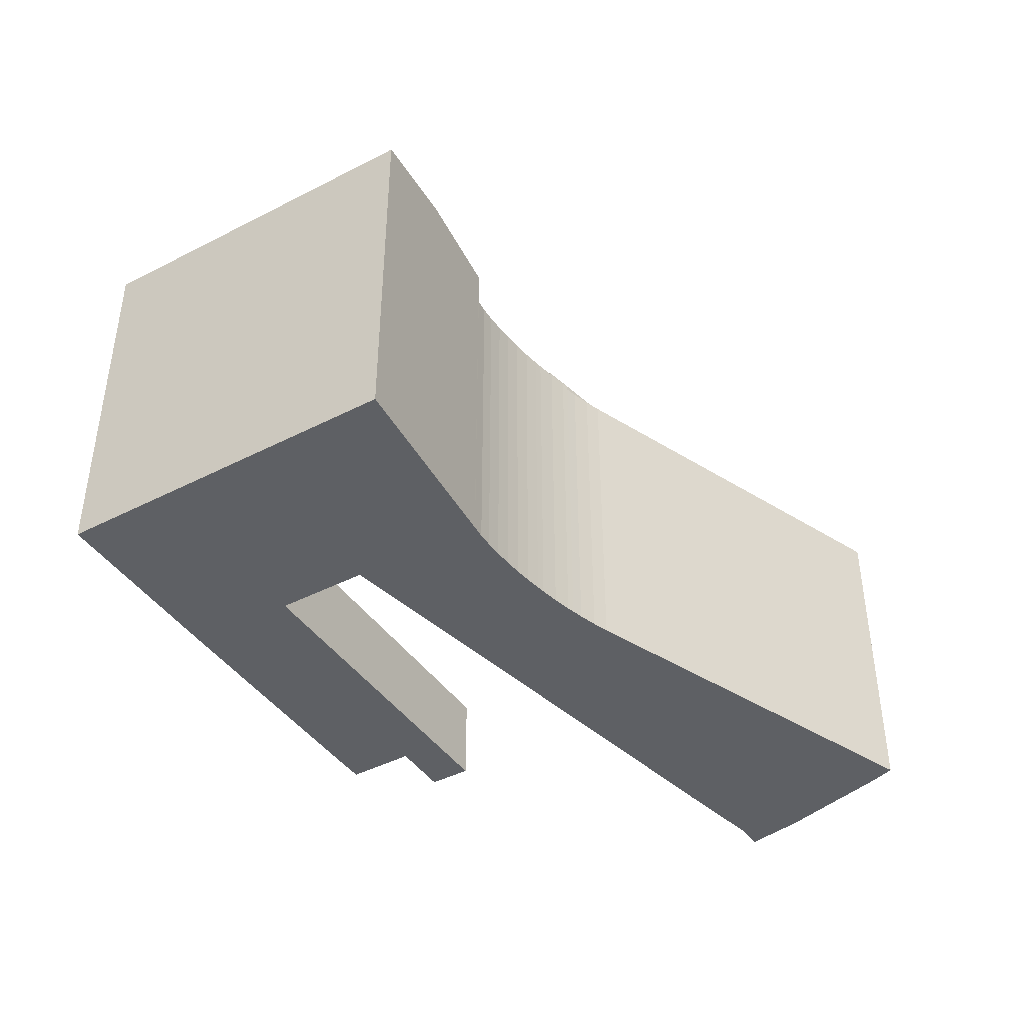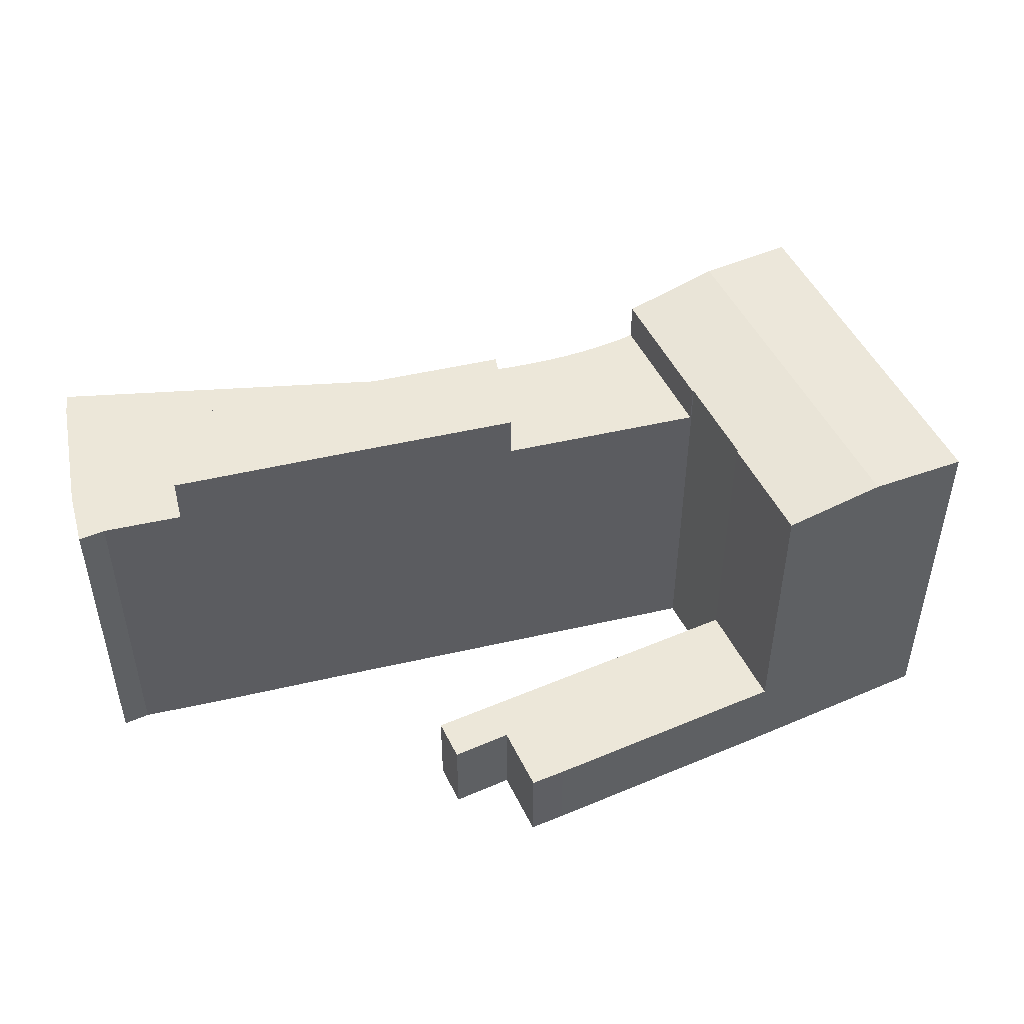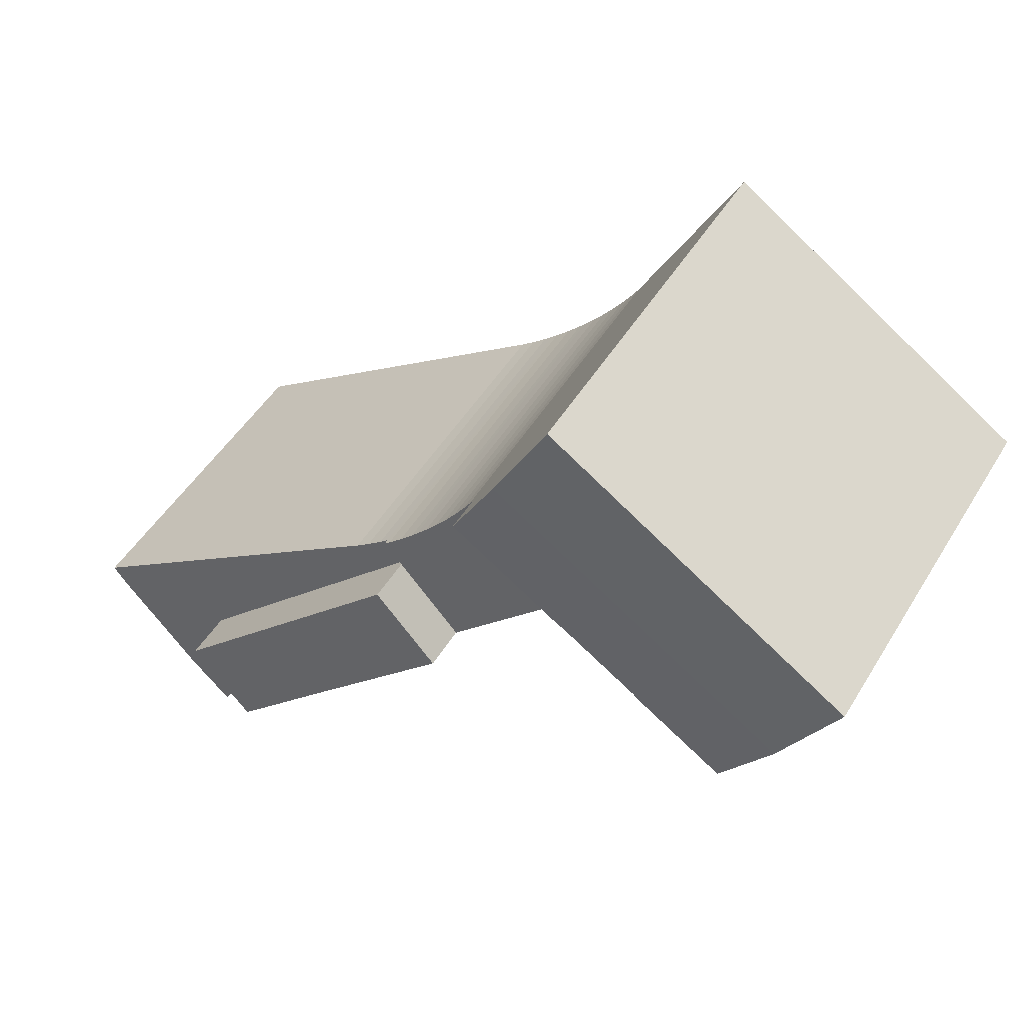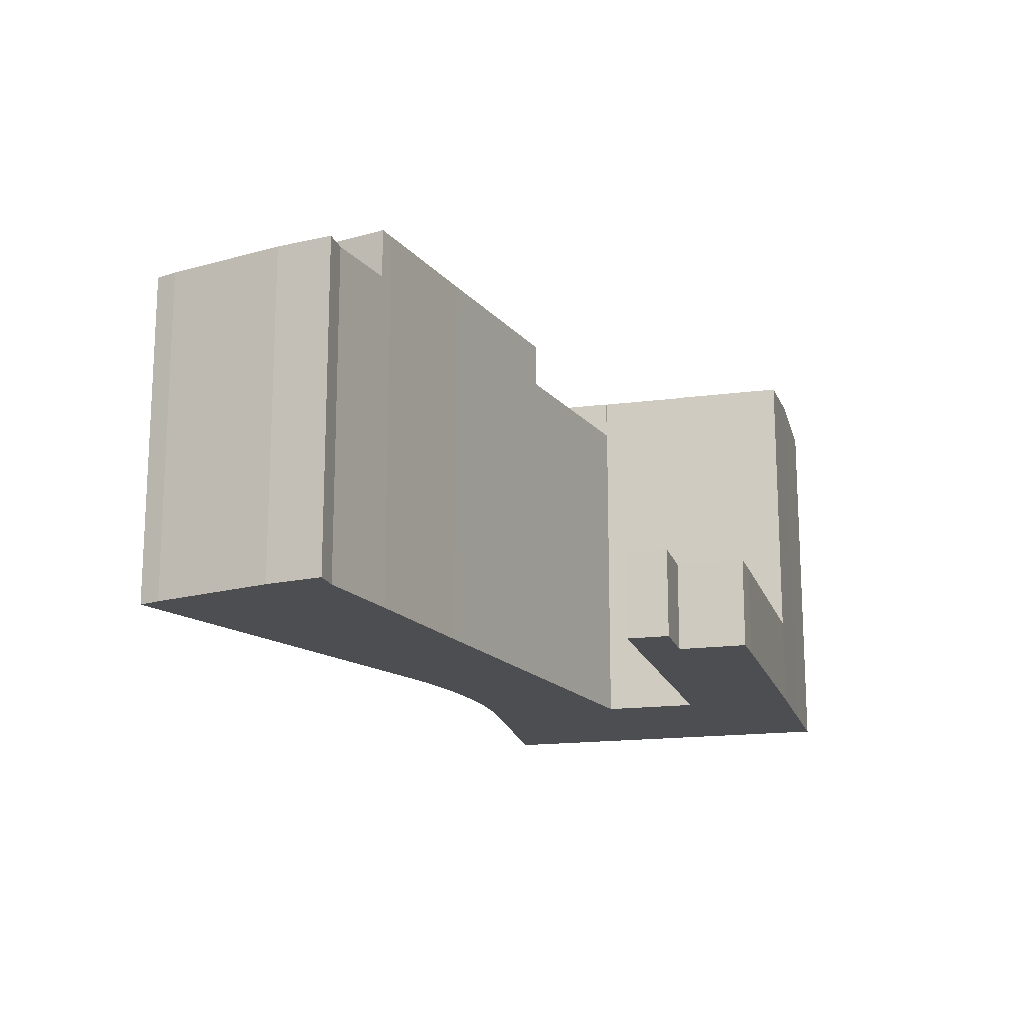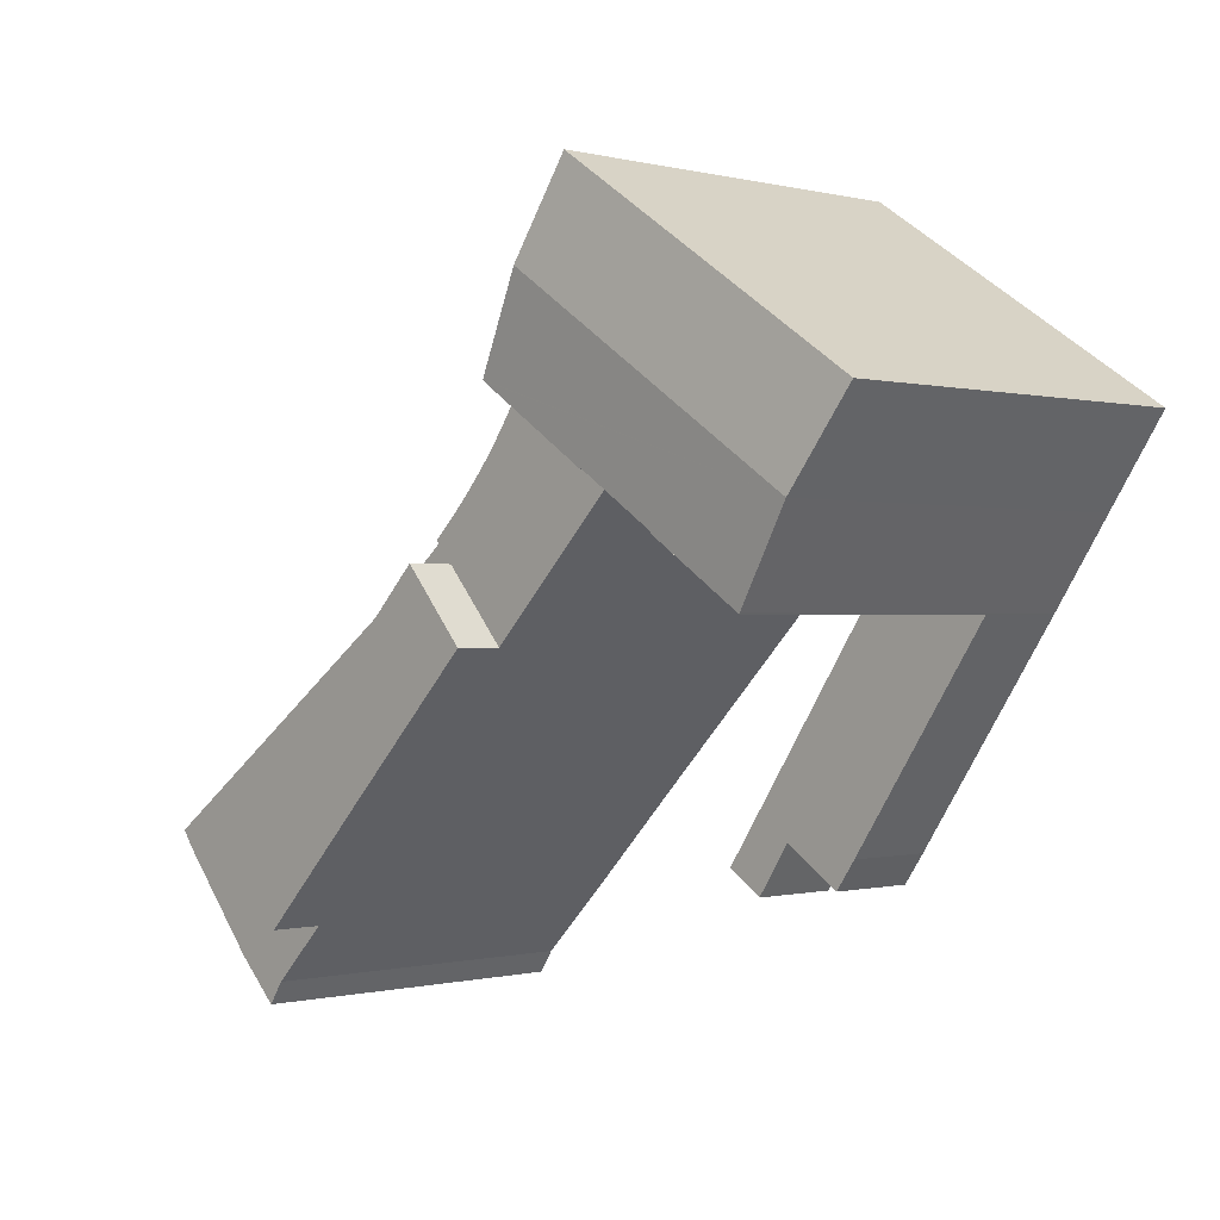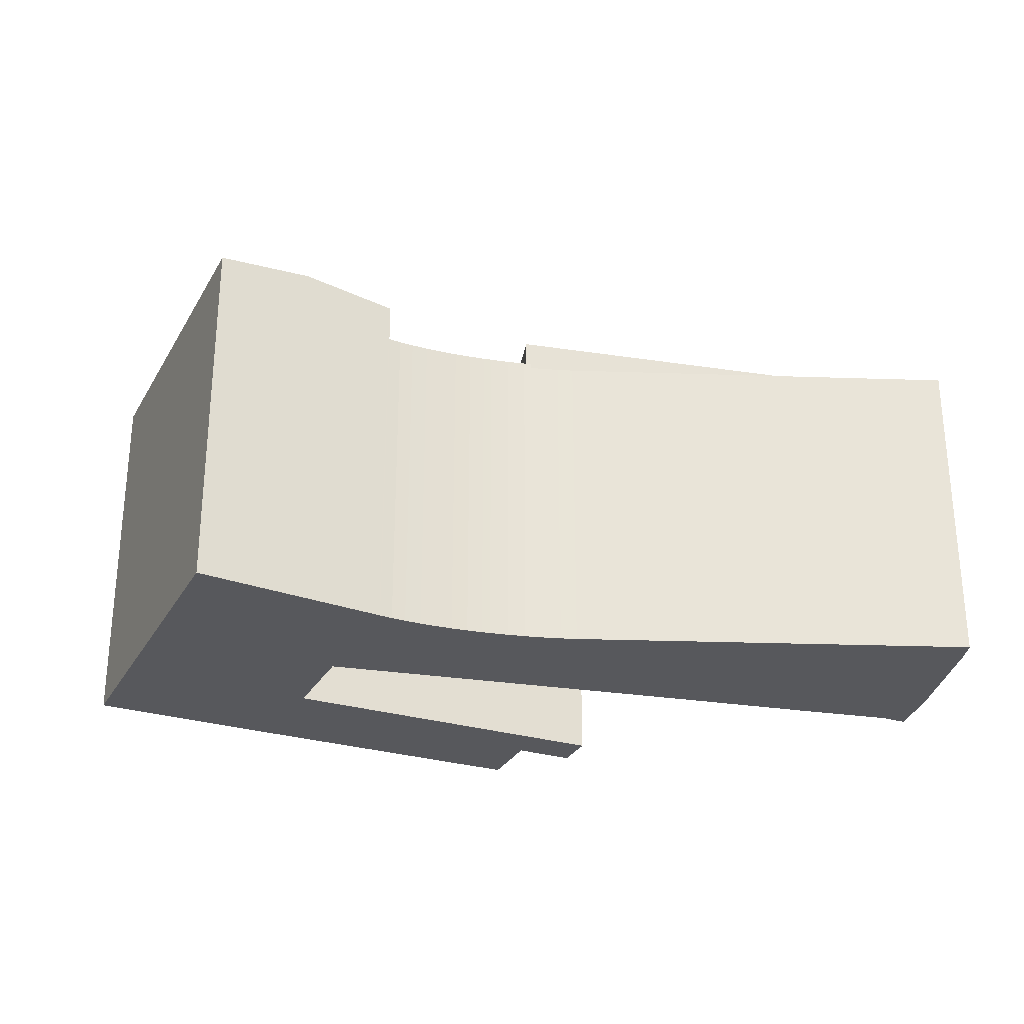
<metadata>
{"format":"obj","ext":"obj","renderer":"f3d","projection":"perspective","resolution":1024,"background":"white","views":[{"elev":-42.8,"azim":-2.1,"up":"+Y"},{"elev":49.9,"azim":-149.2,"up":"+Y"},{"elev":48.5,"azim":-150.0,"up":"+Z"},{"elev":-16.9,"azim":161.2,"up":"+Y"},{"elev":-0.3,"azim":-133.7,"up":"+Z"},{"elev":-28.7,"azim":32.0,"up":"+Y"}]}
</metadata>
<code>
v  26.03 19.44 -3.03
v  25.39 1.406e-16 -2.296
v  26.03 1.855e-16 -3.03
v  25.39 19.44 -2.296
v  11.62 21.76 -5.938
v  16.14 1.805e-16 -2.947
v  11.62 3.636e-16 -5.938
v  16.14 21.76 -2.947
v  24.2 19.44 -0.763
v  23.64 -2.021e-18 0.033
v  24.2 4.672e-17 -0.763
v  23.64 19.44 0.033
v  16.18 21.75 -2.991
v  22.8 21.75 1.414
v  22.78 21.75 1.451
v  3.167 22.31 -4.74
v  20 22.31 6.453
v  11.66 21.75 -5.997
v  6.362 21.75 -9.522
v  6.319 21.76 -9.459
v  24.78 9.43e-17 -1.54
v  24.78 19.44 -1.54
v  20.83 1.194e-15 -19.51
v  11.66 5.18 -5.997
v  11.66 3.672e-16 -5.997
v  20.83 5.18 -19.51
v  22.73 1.366e-15 -22.31
v  22.73 5.18 -22.31
v  18.83 5.18 -20.86
v  18.8 1.274e-15 -20.81
v  18.8 5.18 -20.81
v  18.83 1.277e-15 -20.86
v  20.7 5.18 -23.67
v  20.7 1.449e-15 -23.67
v  27.8 22.02 -7.032
v  24.26 19.44 -11.06
v  27.8 19.44 -7.032
v  24.26 22.02 -11.06
v  38.62 22.02 -25.46
v  42.18 19.15 -21.4
v  38.62 19.15 -25.46
v  42.18 22.02 -21.4
v  11.65 21.75 7.751
v  0 0 0
v  11.65 -4.746e-16 7.751
v  0 21.75 1.332e-15
v  27.75 19.44 -4.814
v  26.98 2.478e-16 -4.047
v  27.75 2.948e-16 -4.814
v  26.98 19.44 -4.047
v  45.12 19.15 -27.59
v  49.84 1.361e-15 -22.22
v  45.12 1.689e-15 -27.59
v  49.84 19.15 -22.22
v  6.362 5.18 -9.522
v  8.65 5.18 -12.89
v  14.4 5.18 -21.36
v  15.56 5.18 -23
v  50.62 1.298e-15 -21.2
v  45.49 1.08e-15 -17.63
v  42.7 1.832e-15 -29.91
v  41.85 1.754e-15 -28.64
v  38.62 1.559e-15 -25.46
v  30.98 4.61e-16 -7.529
v  37.94 1.518e-15 -24.79
v  32.19 1.163e-15 -18.99
v  24.26 6.775e-16 -11.06
v  30.21 4.254e-16 -6.947
v  29.36 3.836e-16 -6.264
v  28.86 3.569e-16 -5.828
v  28.55 3.4e-16 -5.553
v  16.18 1.831e-16 -2.991
v  26.82 2.368e-16 -3.868
v  26.64 2.259e-16 -3.689
v  23.18 -4.537e-17 0.741
v  22.8 -8.658e-17 1.414
v  22.78 -8.885e-17 1.451
v  20 -3.951e-16 6.453
v  15.56 1.409e-15 -23
v  14.4 1.308e-15 -21.36
v  8.65 7.893e-16 -12.89
v  6.362 5.831e-16 -9.522
v  17.21 -7.01e-16 11.45
v  6.319 5.792e-16 -9.459
v  3.167 2.902e-16 -4.74
v  17.21 21.75 11.45
v  30.98 19.15 -7.529
v  30.21 19.15 -6.947
v  16.18 19.44 -2.991
v  22.8 19.44 1.414
v  23.18 19.44 0.741
v  26.64 19.44 -3.689
v  26.82 19.44 -3.868
v  28.55 19.44 -5.553
v  28.34 19.44 -6.424
v  28.86 19.44 -5.828
v  28.34 19.15 -6.424
v  27.8 19.15 -7.032
v  28.86 19.15 -5.828
v  29.36 19.15 -6.264
v  45.49 19.15 -17.63
v  41.85 19.15 -28.64
v  50.62 19.15 -21.2
v  42.7 19.15 -29.91
v  32.19 22.02 -18.99
v  37.94 22.02 -24.79
g defaultobject
f 1 2 3
f 2 1 4
f 5 6 7
f 6 5 8
f 9 10 11
f 10 9 12
f 13 8 14
f 15 16 17
f 16 15 14
f 16 14 8
f 16 8 5
f 16 5 18
f 16 18 19
f 16 19 20
f 4 21 2
f 21 4 22
f 23 24 25
f 24 23 26
f 26 23 27
f 26 27 28
f 25 5 7
f 5 25 18
f 18 25 24
f 29 30 31
f 30 29 32
f 32 29 33
f 32 33 34
f 35 36 37
f 36 35 38
f 39 40 41
f 40 39 42
f 43 44 45
f 44 43 46
f 47 48 49
f 48 47 50
f 51 52 53
f 52 51 54
f 28 31 26
f 31 28 29
f 29 28 33
f 26 55 24
f 55 26 56
f 56 26 57
f 57 26 31
f 57 31 58
f 59 53 52
f 53 59 60
f 53 60 61
f 61 60 62
f 62 60 63
f 63 60 64
f 63 64 65
f 65 64 66
f 66 64 67
f 67 64 68
f 67 68 69
f 67 69 70
f 67 70 71
f 67 71 72
f 72 71 49
f 72 49 48
f 72 48 73
f 72 73 74
f 72 74 3
f 72 3 2
f 72 2 21
f 72 21 11
f 72 11 10
f 72 10 75
f 72 75 76
f 72 76 77
f 72 77 78
f 72 78 6
f 6 78 7
f 23 34 27
f 34 23 32
f 32 23 25
f 32 25 30
f 30 25 79
f 79 25 80
f 80 25 81
f 81 25 82
f 82 25 7
f 82 7 78
f 82 78 83
f 82 83 84
f 84 83 85
f 85 83 45
f 85 45 44
f 86 45 83
f 45 86 43
f 87 68 64
f 68 87 88
f 46 85 44
f 85 46 16
f 85 16 84
f 84 16 20
f 22 11 21
f 11 22 9
f 43 16 46
f 16 43 17
f 17 43 86
f 33 27 34
f 27 33 28
f 57 79 80
f 79 57 58
f 89 90 36
f 91 36 90
f 12 36 91
f 9 36 12
f 22 36 9
f 4 36 22
f 1 36 4
f 92 36 1
f 93 36 92
f 50 36 93
f 47 36 50
f 94 36 47
f 95 36 94
f 96 95 94
f 37 36 95
f 97 40 98
f 40 97 99
f 40 99 100
f 40 100 88
f 40 88 87
f 40 87 101
f 40 102 41
f 102 40 101
f 102 101 103
f 102 103 104
f 104 103 51
f 51 103 54
f 60 87 64
f 87 60 101
f 101 60 59
f 101 59 103
f 58 30 79
f 30 58 31
f 78 86 83
f 86 78 17
f 17 78 77
f 17 77 15
f 75 90 76
f 90 75 91
f 76 15 77
f 15 76 14
f 14 76 90
f 92 3 74
f 3 92 1
f 88 69 68
f 69 88 100
f 54 59 52
f 59 54 103
f 102 61 62
f 61 102 104
f 69 99 70
f 99 69 100
f 70 94 71
f 94 70 96
f 96 70 99
f 12 75 10
f 75 12 91
f 105 65 66
f 65 105 106
f 42 38 35
f 38 42 105
f 105 42 106
f 106 42 39
f 56 80 81
f 80 56 57
f 104 53 61
f 53 104 51
f 42 98 40
f 98 42 35
f 98 35 37
f 20 19 84
f 55 84 19
f 56 84 55
f 81 84 56
f 82 84 81
f 94 49 71
f 49 94 47
f 105 36 38
f 36 105 67
f 67 105 66
f 13 6 8
f 6 13 89
f 6 89 36
f 6 36 72
f 72 36 67
f 95 98 37
f 98 95 97
f 97 95 96
f 97 96 99
f 73 92 74
f 92 73 93
f 93 73 48
f 93 48 50
f 39 65 106
f 65 39 41
f 65 41 102
f 65 102 63
f 63 102 62
f 19 24 55
f 24 19 18
f 13 90 89
f 90 13 14

</code>
